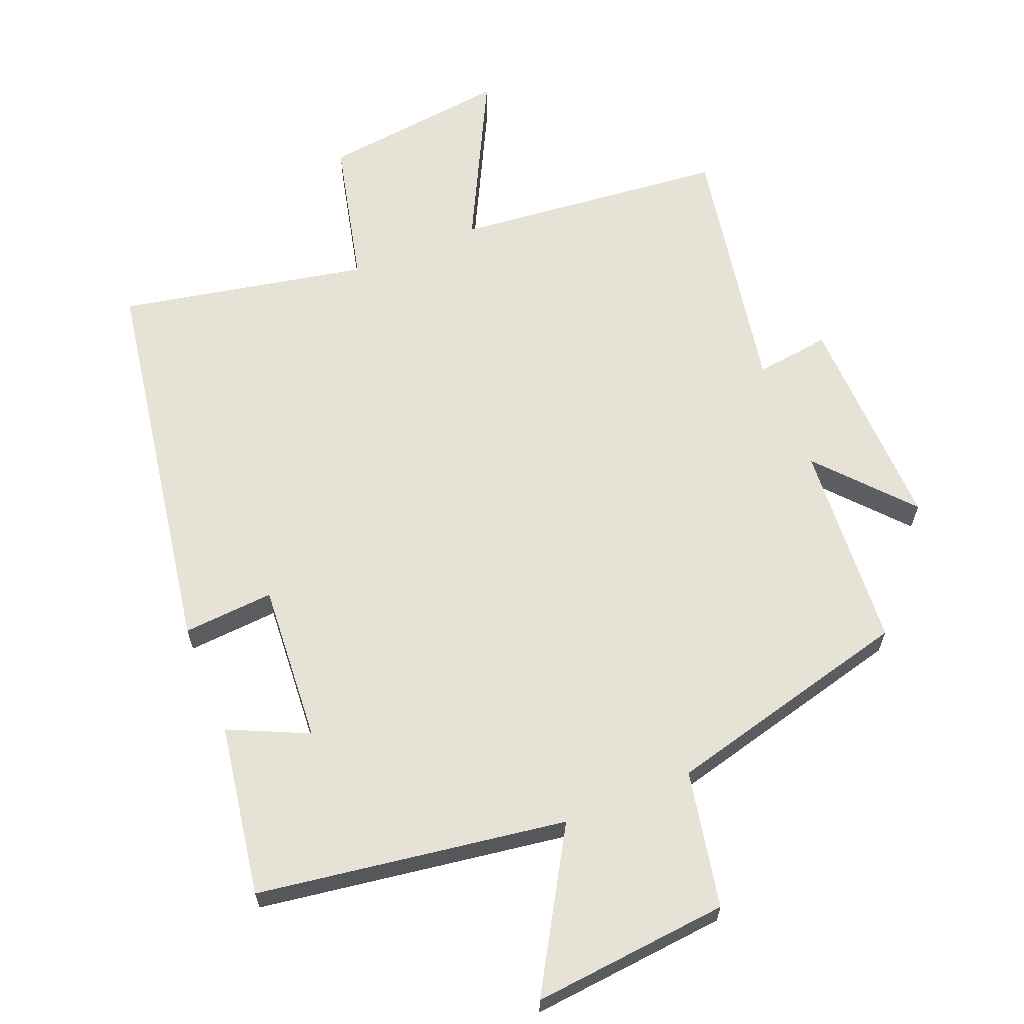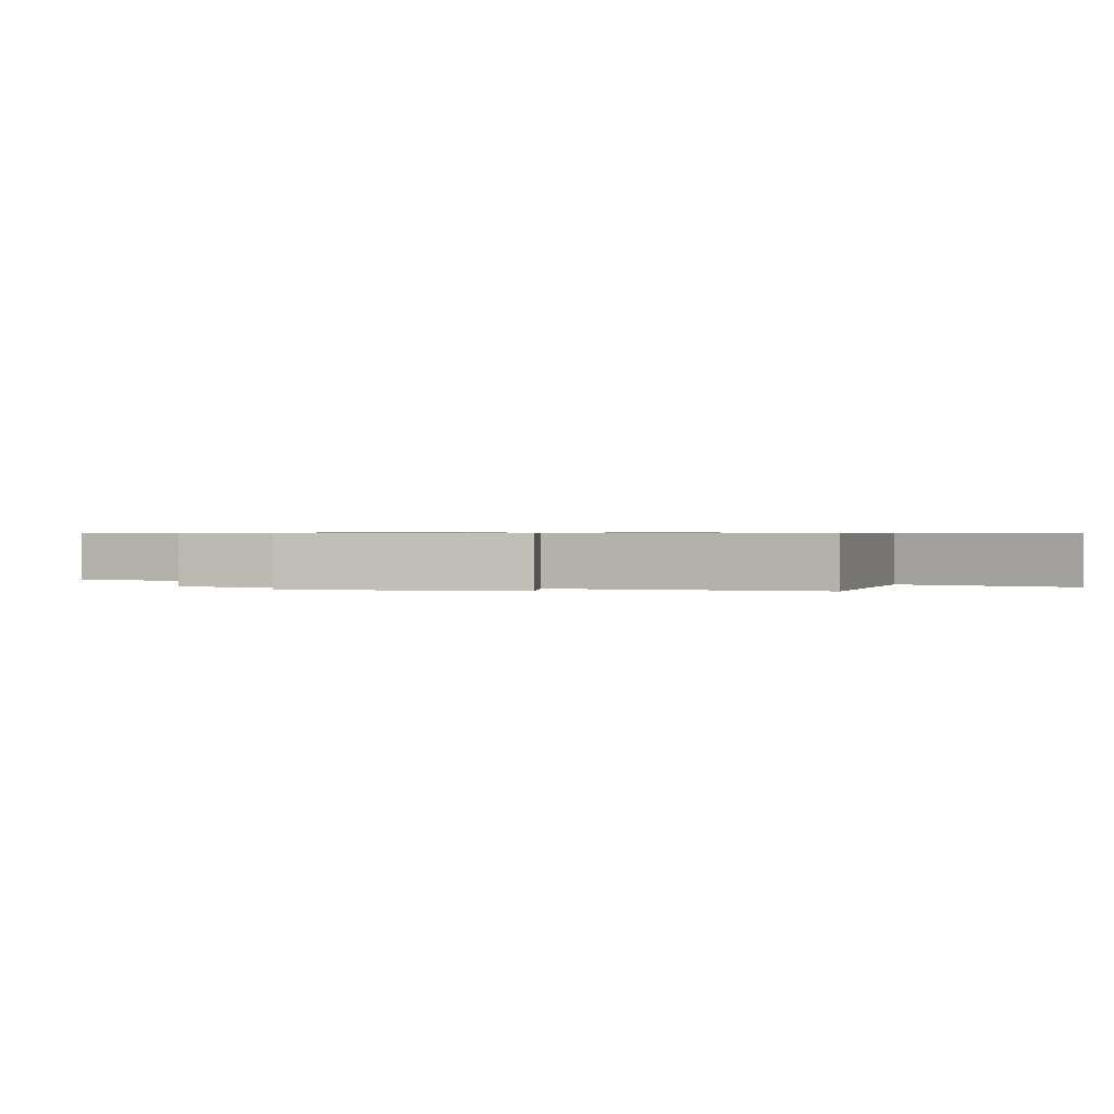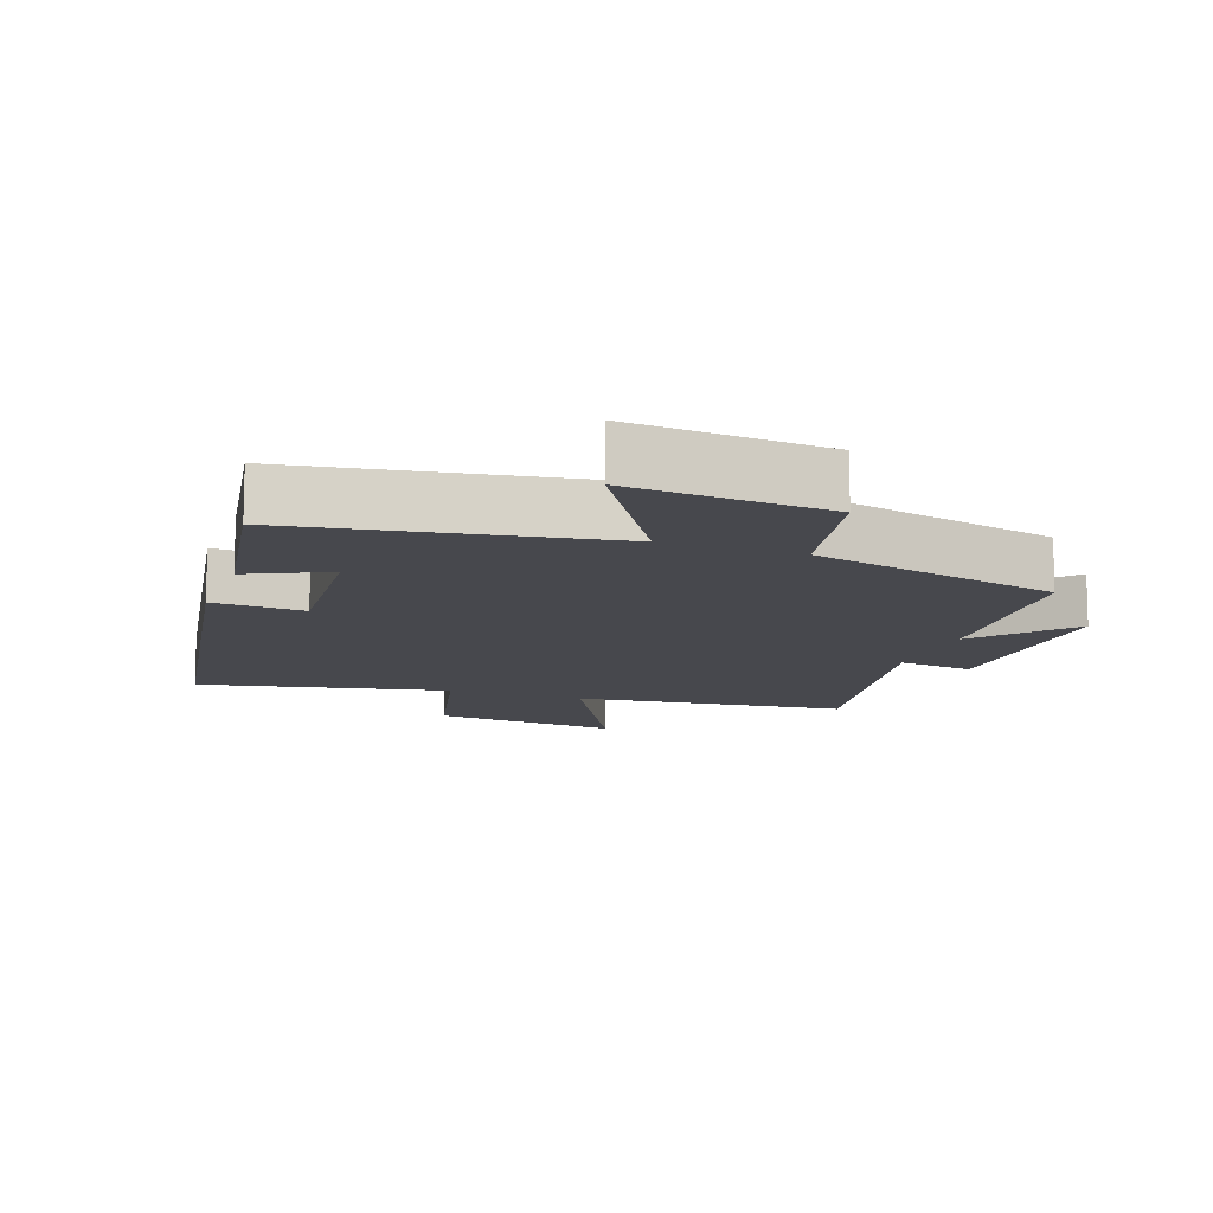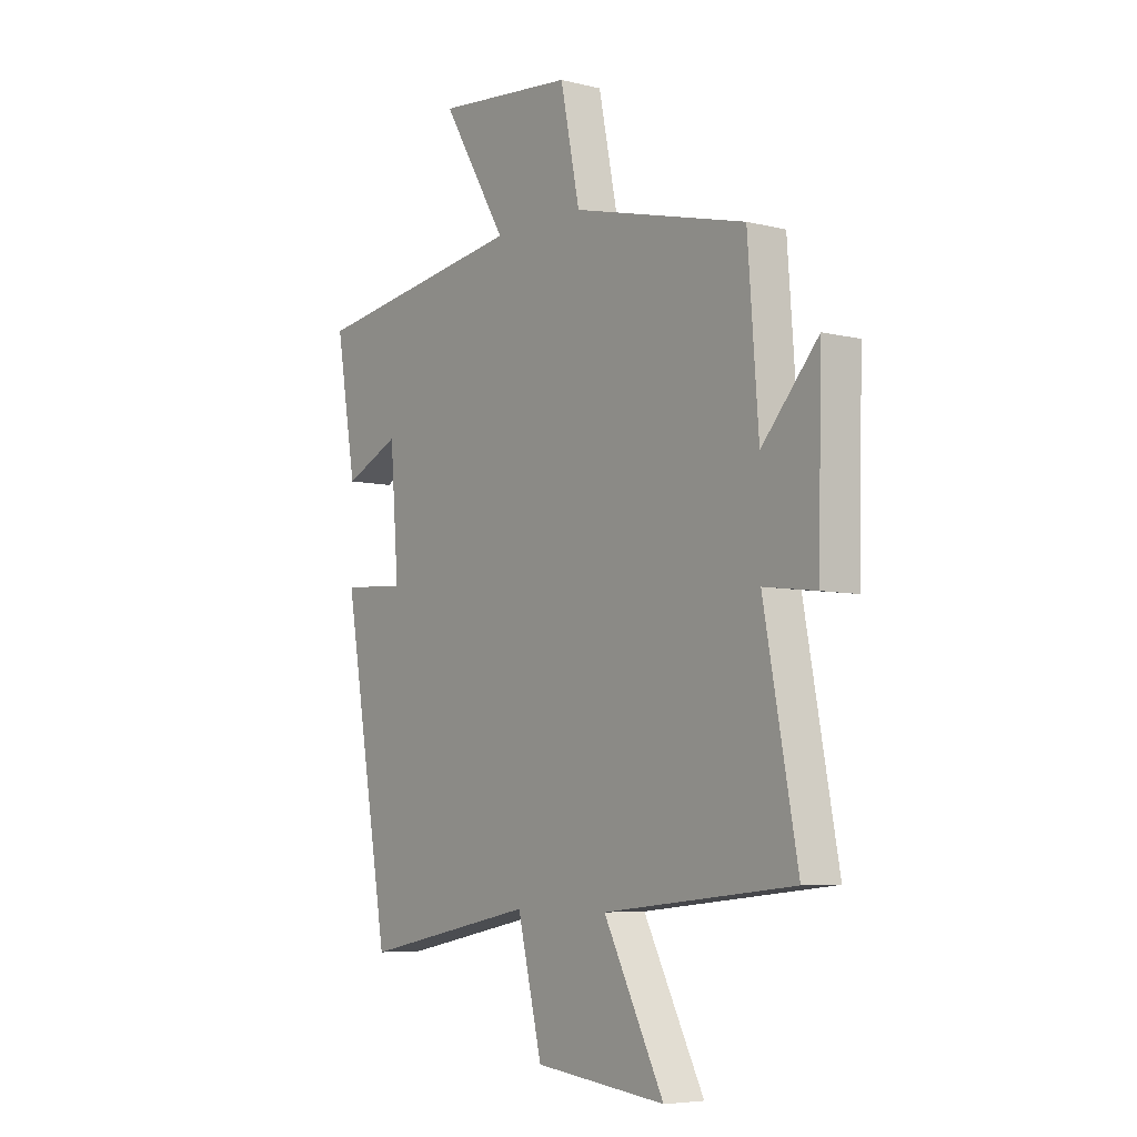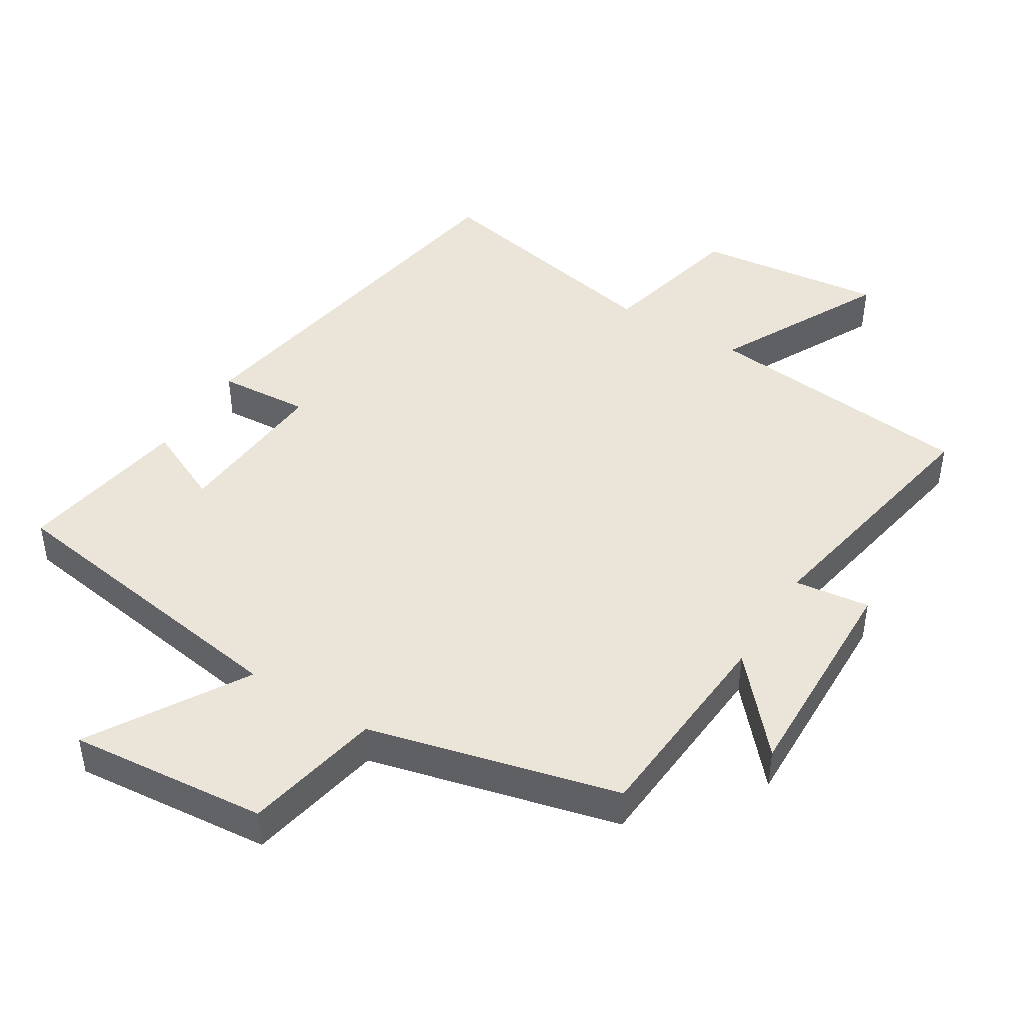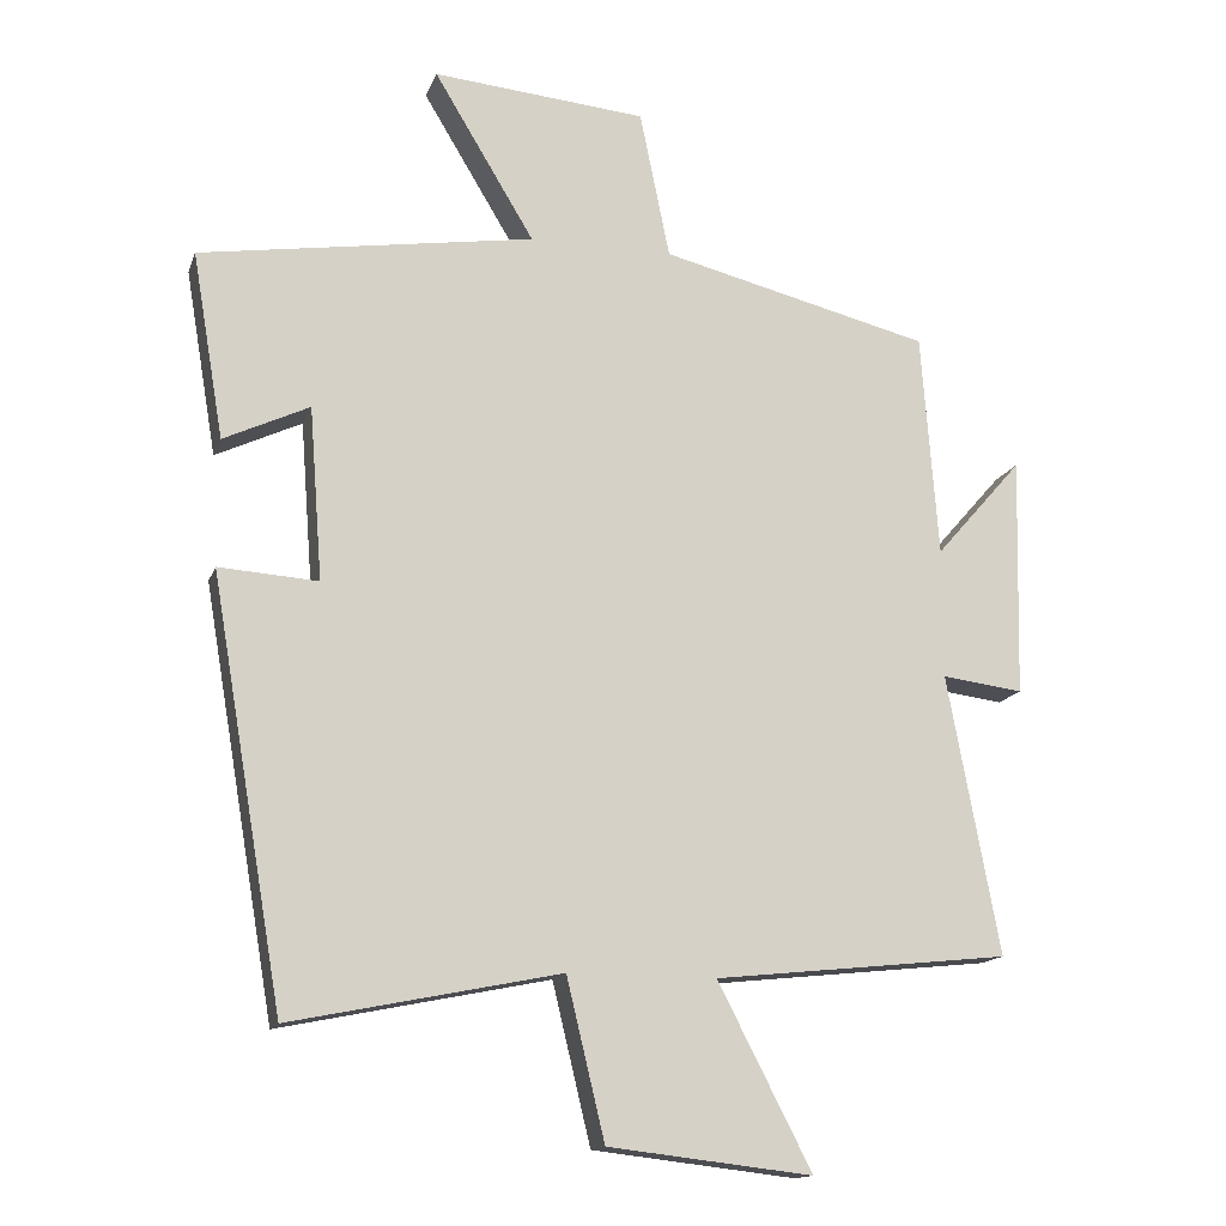
<metadata>
{"format":"obj","ext":"obj","renderer":"f3d","projection":"perspective","resolution":1024,"background":"white","views":[{"elev":64.0,"azim":-22.4,"up":"+Y"},{"elev":0.6,"azim":100.6,"up":"+Y"},{"elev":-11.9,"azim":-19.4,"up":"+Y"},{"elev":-6.1,"azim":53.3,"up":"+Z"},{"elev":44.7,"azim":31.6,"up":"+Y"},{"elev":-14.8,"azim":-15.8,"up":"+Z"}]}
</metadata>
<code>
v 0.571 0.07 -0.457
v 0.168 0.07 -0.5
v 0.296 0.07 -0.749
v 0.018 0.07 -0.717
v -0.034 0.07 -0.5
v -0.401 0.07 -0.575
v -0.5 0.07 0.003
v -0.365 0.07 -0.006
v -0.383 0.07 0.23
v -0.5 0.07 0.175
v -0.543 0.07 0.429
v -0.087 0.07 0.5
v -0.224 0.07 0.728
v 0.068 0.07 0.702
v 0.109 0.07 0.5
v 0.477 0.07 0.409
v 0.5 0.07 0.102
v 0.619 0.07 0.238
v 0.611 0.07 -0.09
v 0.5 0.07 -0.076
v 0.571 0 -0.457
v 0.168 0 -0.5
v 0.296 0 -0.749
v 0.018 0 -0.717
v -0.034 0 -0.5
v -0.401 0 -0.575
v -0.5 0 0.003
v -0.365 0 -0.006
v -0.383 0 0.23
v -0.5 0 0.175
v -0.543 0 0.429
v -0.087 0 0.5
v -0.224 0 0.728
v 0.068 0 0.702
v 0.109 0 0.5
v 0.477 0 0.409
v 0.5 0 0.102
v 0.619 0 0.238
v 0.611 0 -0.09
v 0.5 0 -0.076
f 17 18 19 20
f 15 16 17 20
f 15 20 1 2
f 12 13 14 15
f 11 12 15
f 10 11 15
f 9 10 15
f 8 9 15 2
f 5 6 7 8
f 5 8 2 3
f 3 4 5
f 40 39 38 37
f 40 37 36 35
f 22 21 40 35
f 35 34 33 32
f 35 32 31
f 35 31 30
f 35 30 29
f 22 35 29 28
f 28 27 26 25
f 23 22 28 25
f 25 24 23
f 1 21 22 2
f 2 22 23 3
f 3 23 24 4
f 4 24 25 5
f 5 25 26 6
f 6 26 27 7
f 7 27 28 8
f 8 28 29 9
f 9 29 30 10
f 10 30 31 11
f 11 31 32 12
f 12 32 33 13
f 13 33 34 14
f 14 34 35 15
f 15 35 36 16
f 16 36 37 17
f 17 37 38 18
f 18 38 39 19
f 19 39 40 20
f 20 40 21 1

</code>
